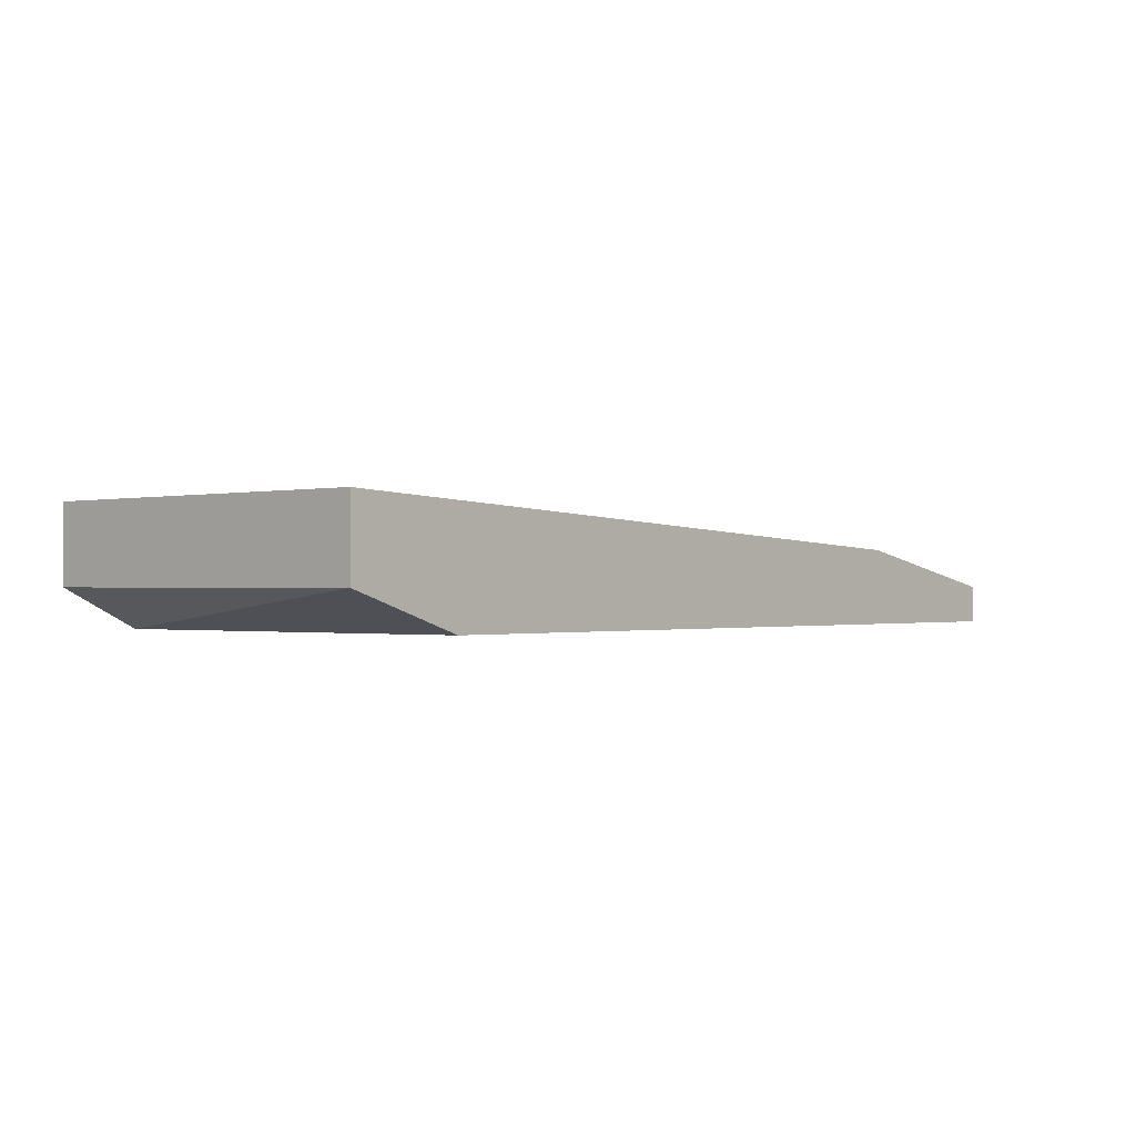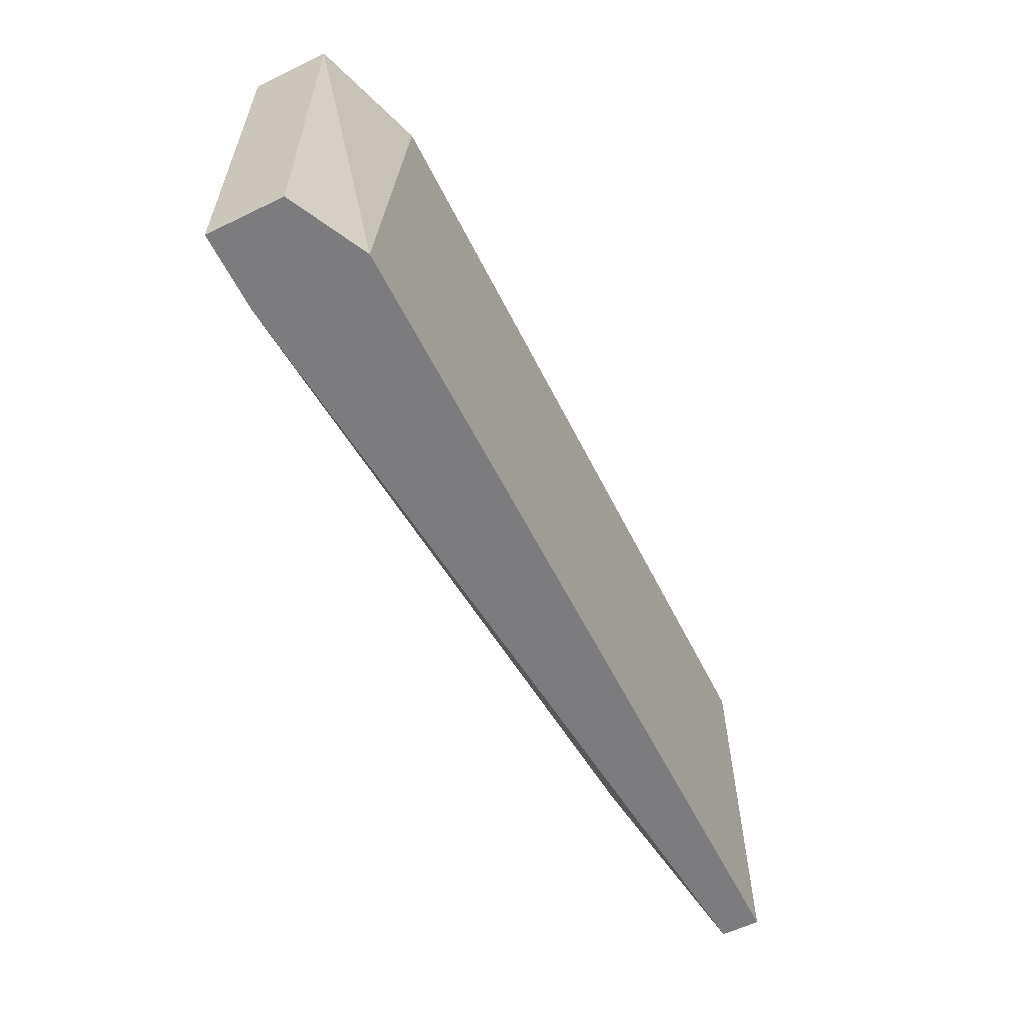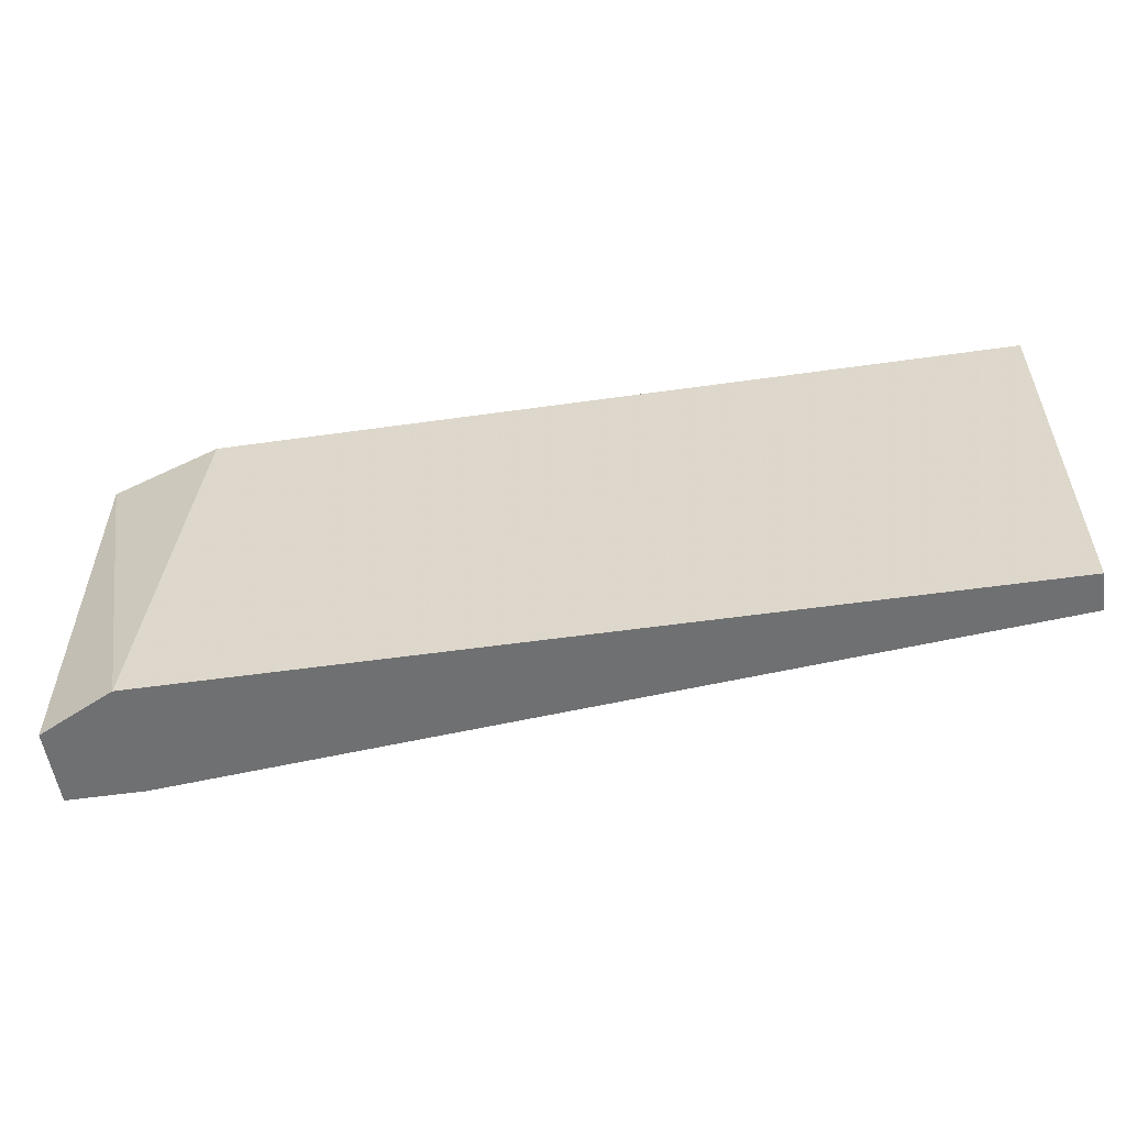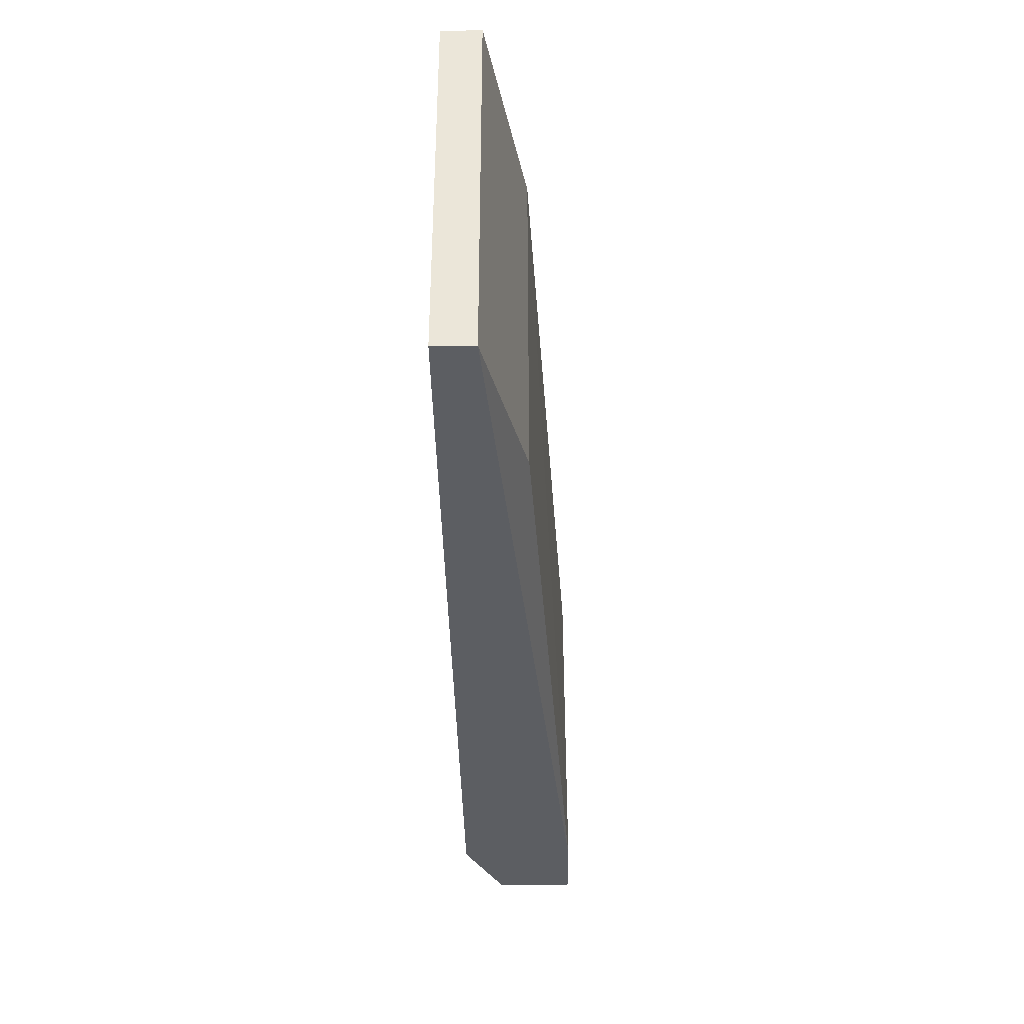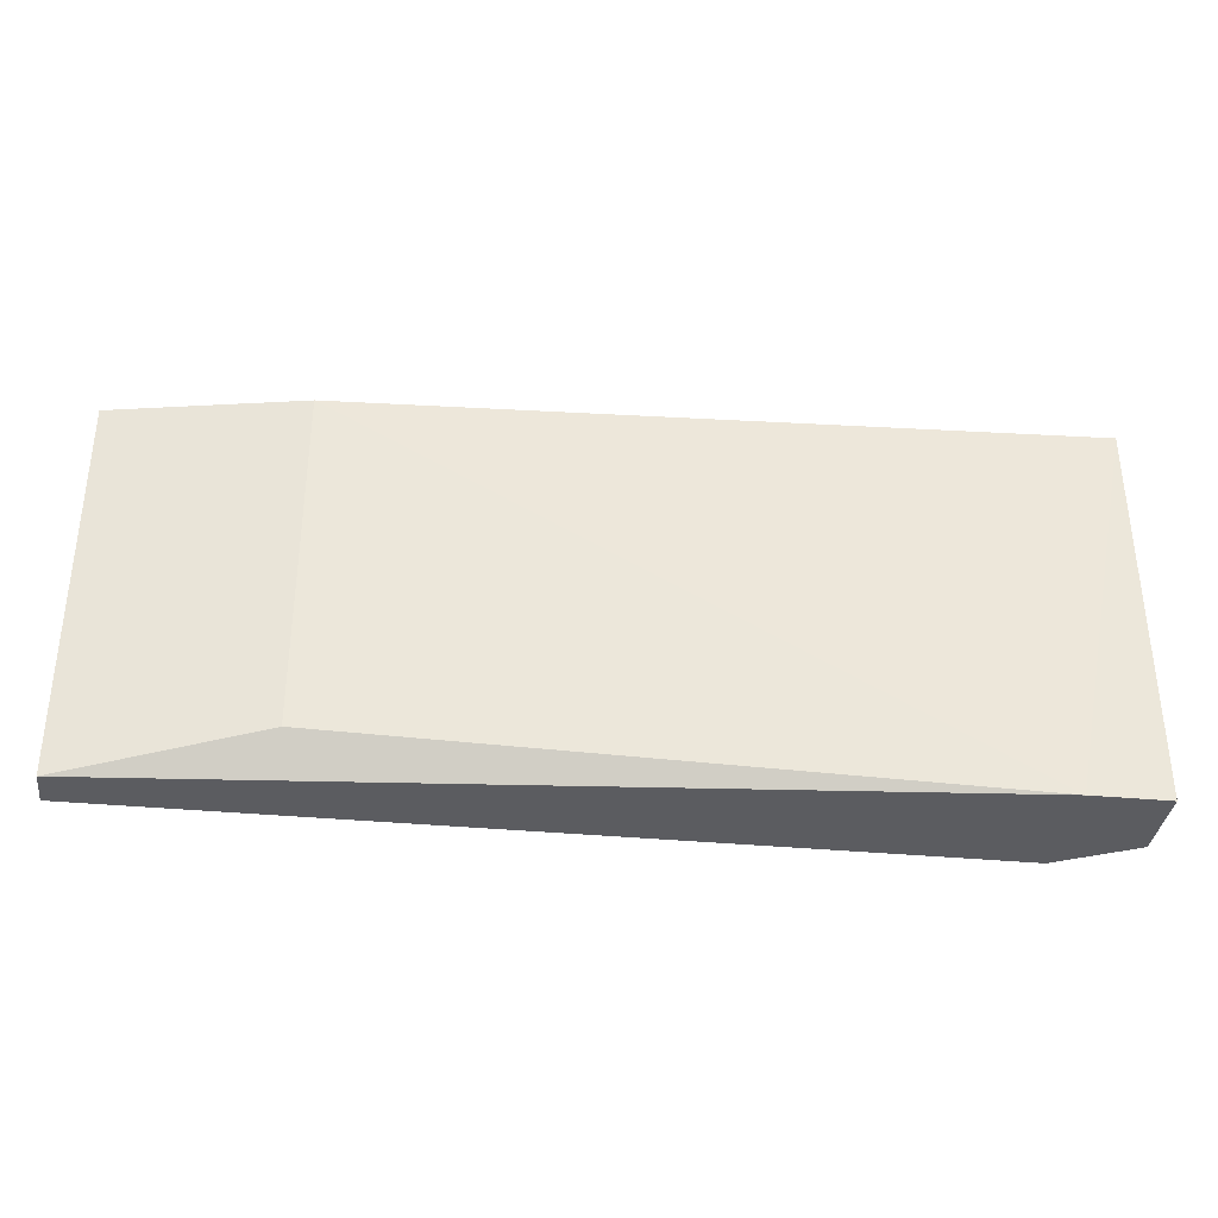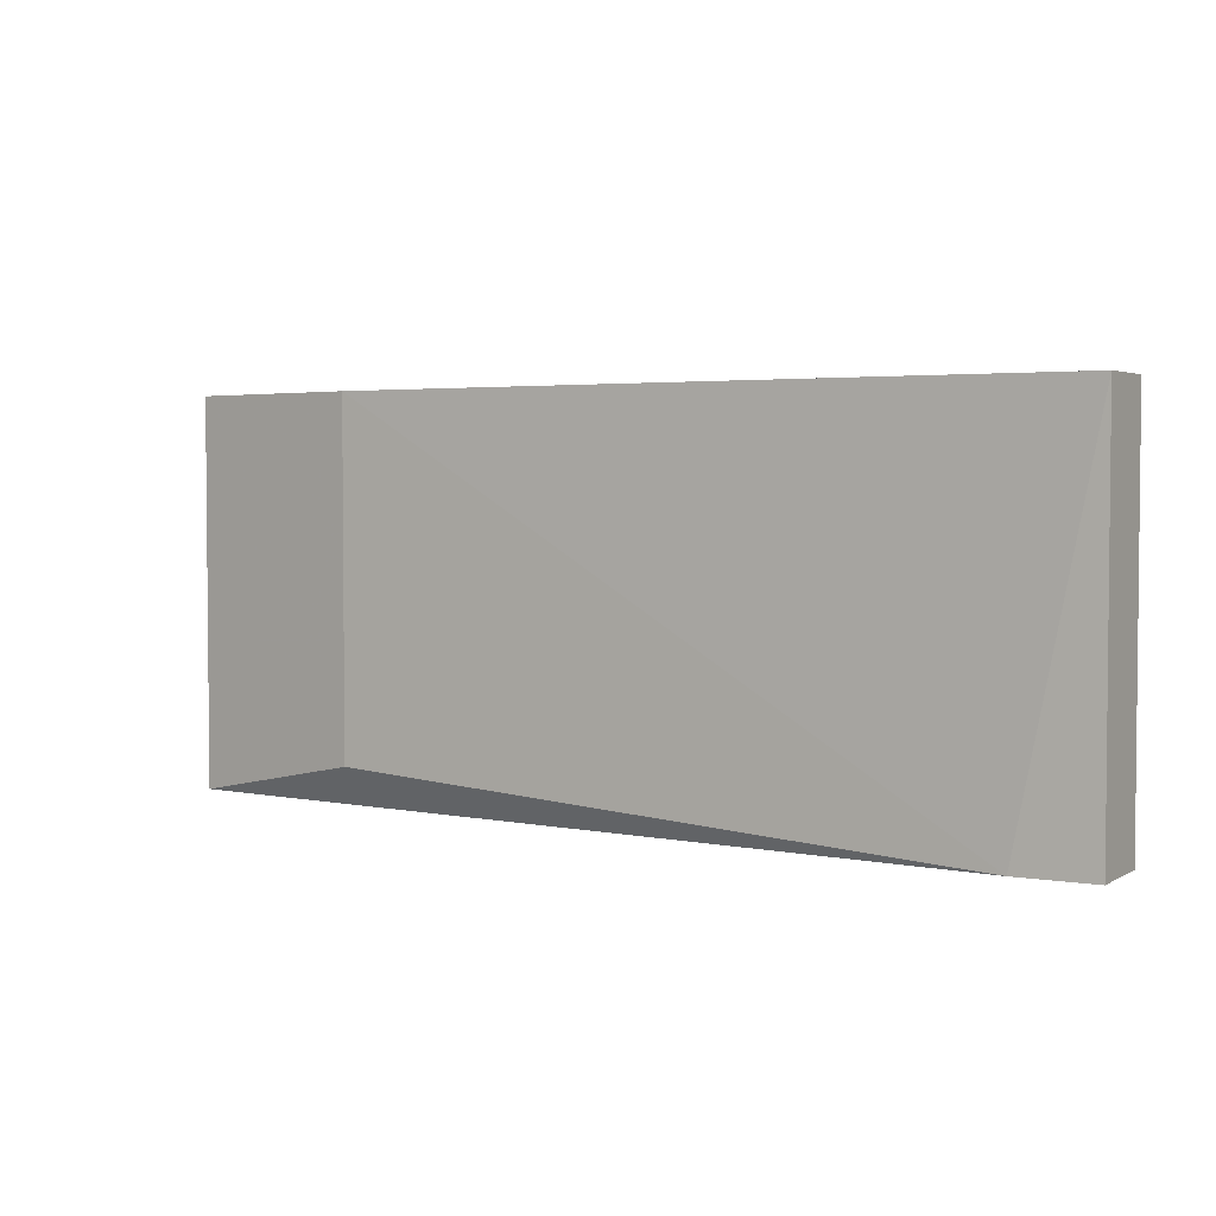
<metadata>
{"format":"obj","ext":"obj","renderer":"f3d","projection":"perspective","resolution":1024,"background":"white","views":[{"elev":-0.5,"azim":132.0,"up":"+Z"},{"elev":-58.9,"azim":116.5,"up":"+Y"},{"elev":-54.8,"azim":-171.5,"up":"+Y"},{"elev":-37.6,"azim":-89.1,"up":"+Y"},{"elev":-35.3,"azim":-7.2,"up":"+Y"},{"elev":3.3,"azim":29.6,"up":"+Y"}]}
</metadata>
<code>
v 0.0267 -0.008115 -0.0027
v 0.0267 -0.008115 -0.000382
v 0.0267 0.003479 -0.0027
v 0.0267 0.003479 -0.000382
v 0.02322 0.003479 -0.00386
v -0.001125 -0.008115 -0.00386
v -0.001125 -0.008115 -0.0027
v -0.001125 0.003479 -0.00386
v -0.001125 0.003479 -0.0027
v 0.004674 -0.006956 -0.001541
v 0.004674 0.003479 -0.001541
v 0.02438 -0.008115 -0.00386
v 0.02438 -0.008115 -0.000382
f 12 3 1
f 3 4 2
f 2 7 12
f 4 3 8
f 4 8 11
f 12 7 6
f 8 12 6
f 7 8 6
f 3 12 5
f 8 3 5
f 12 8 5
f 11 7 10
f 8 7 9
f 7 11 9
f 11 8 9
f 2 4 13
f 7 2 13
f 4 11 13
f 10 7 13
f 11 10 13
f 3 2 1
f 2 12 1

</code>
